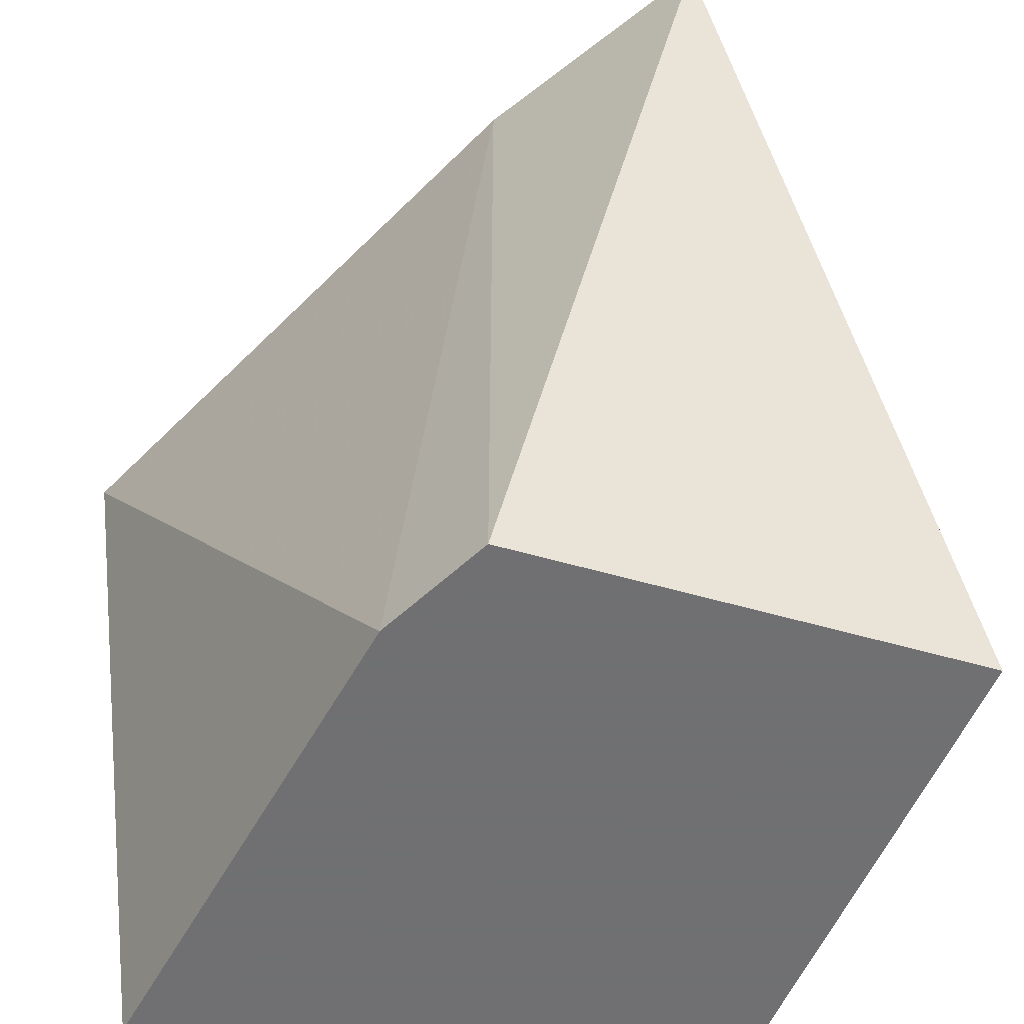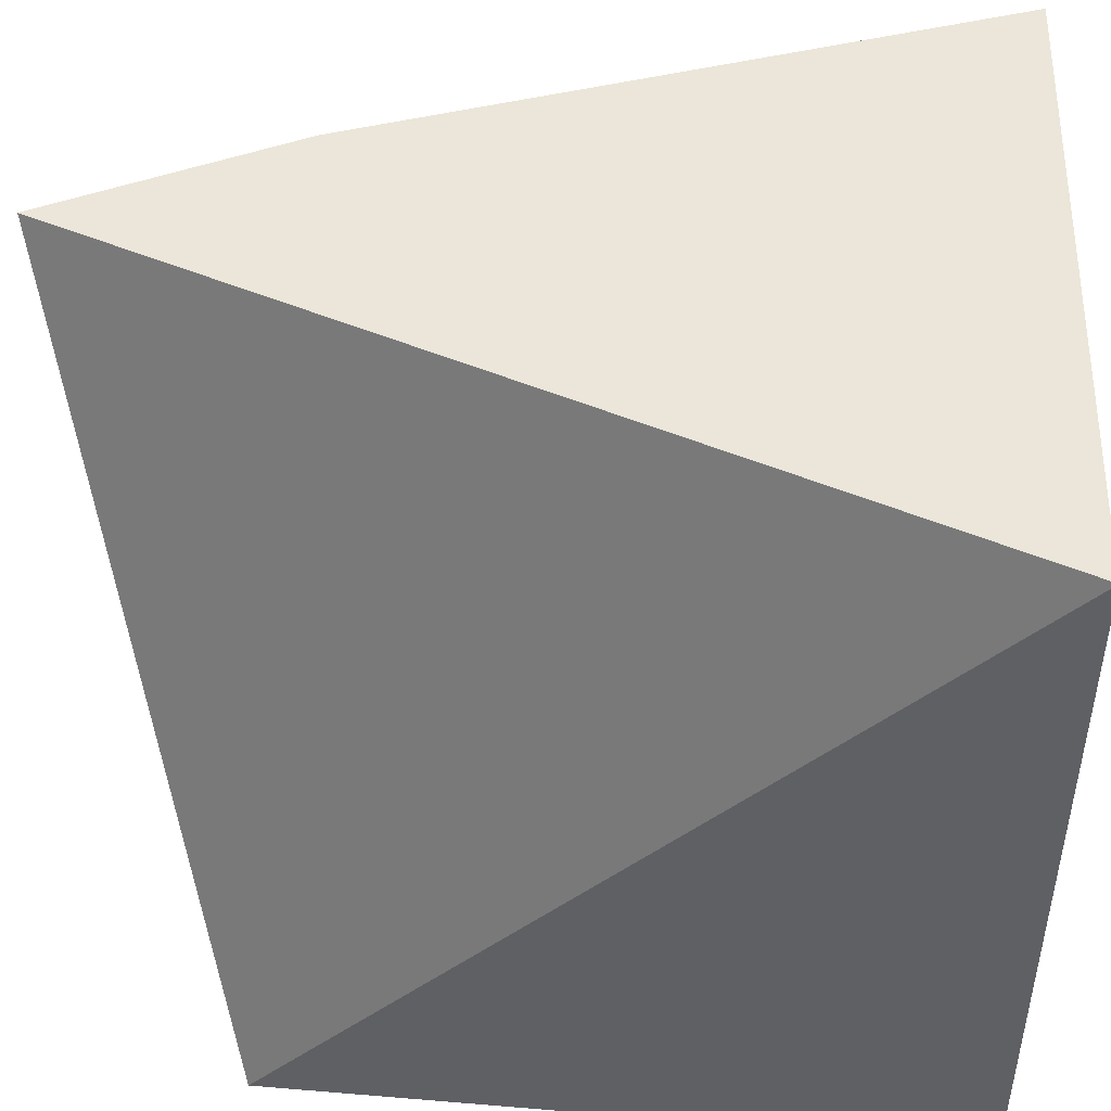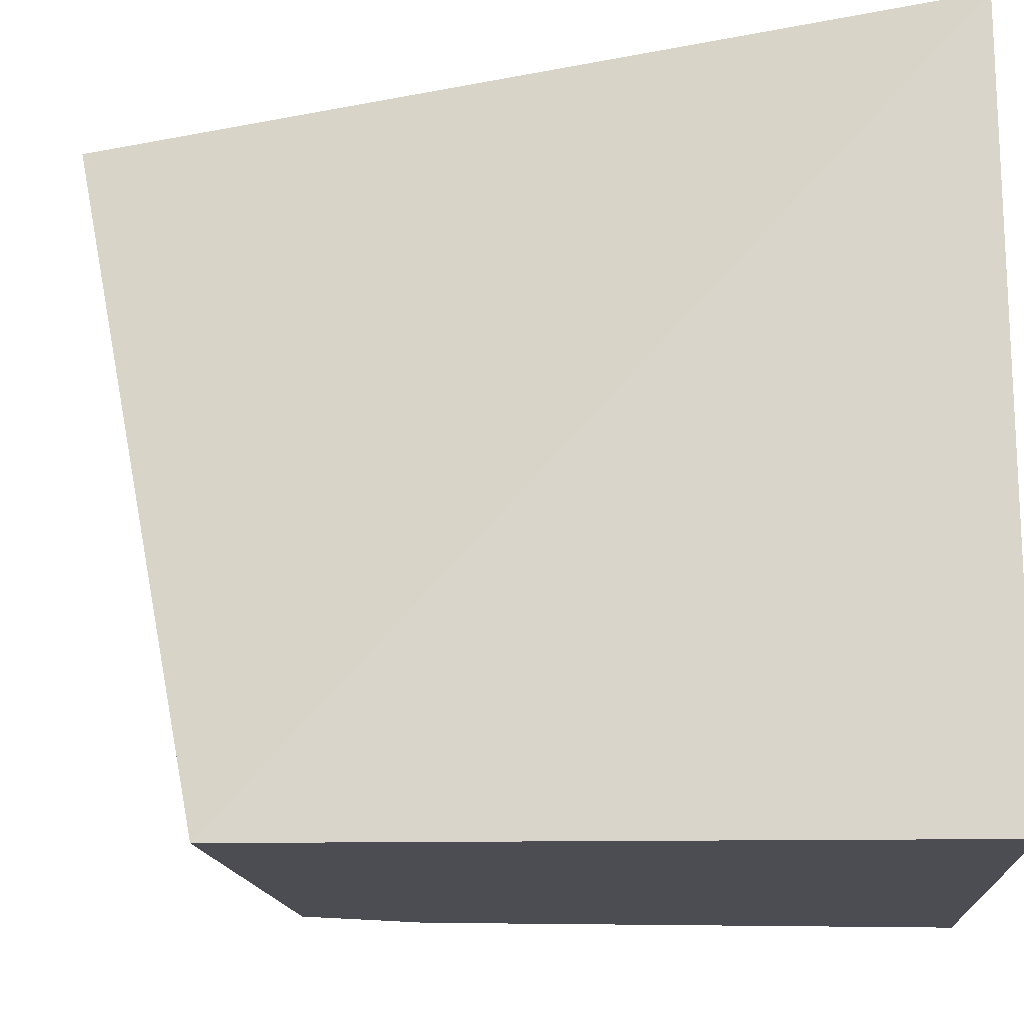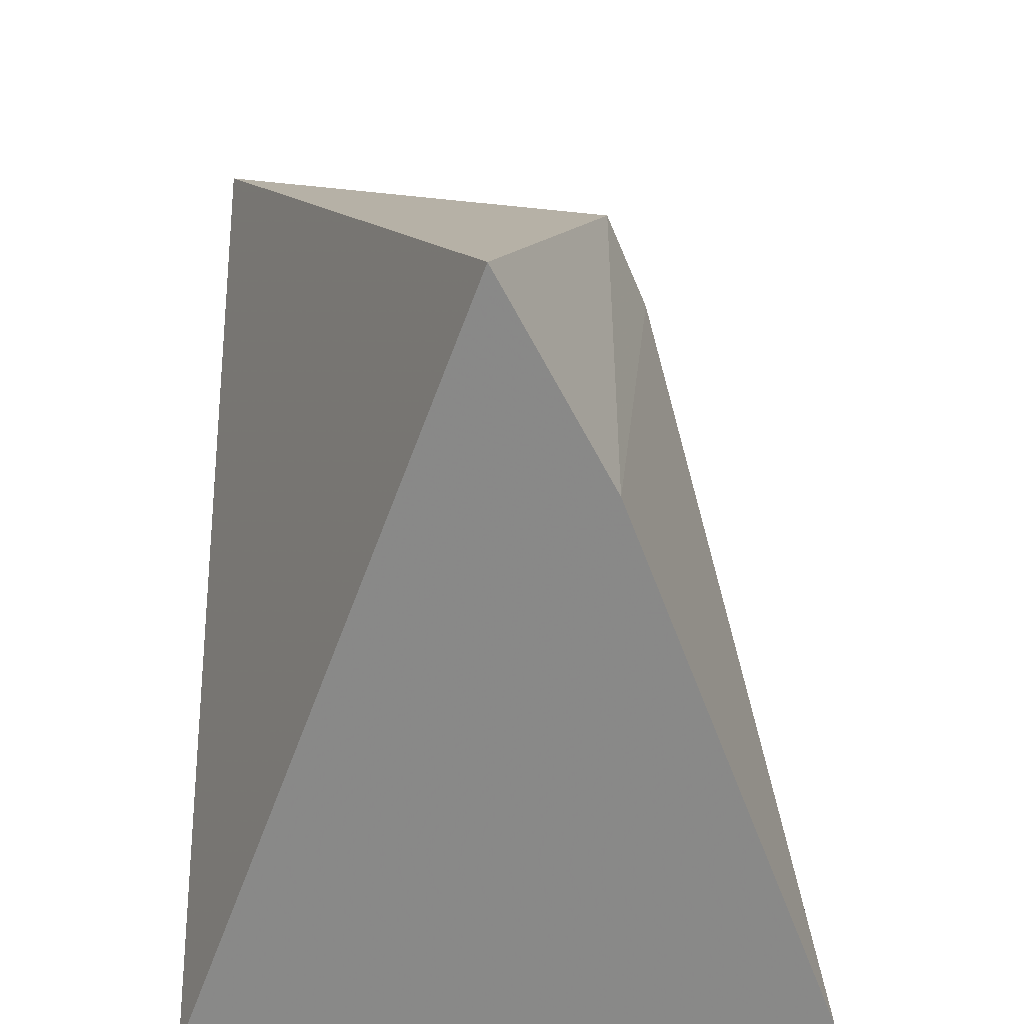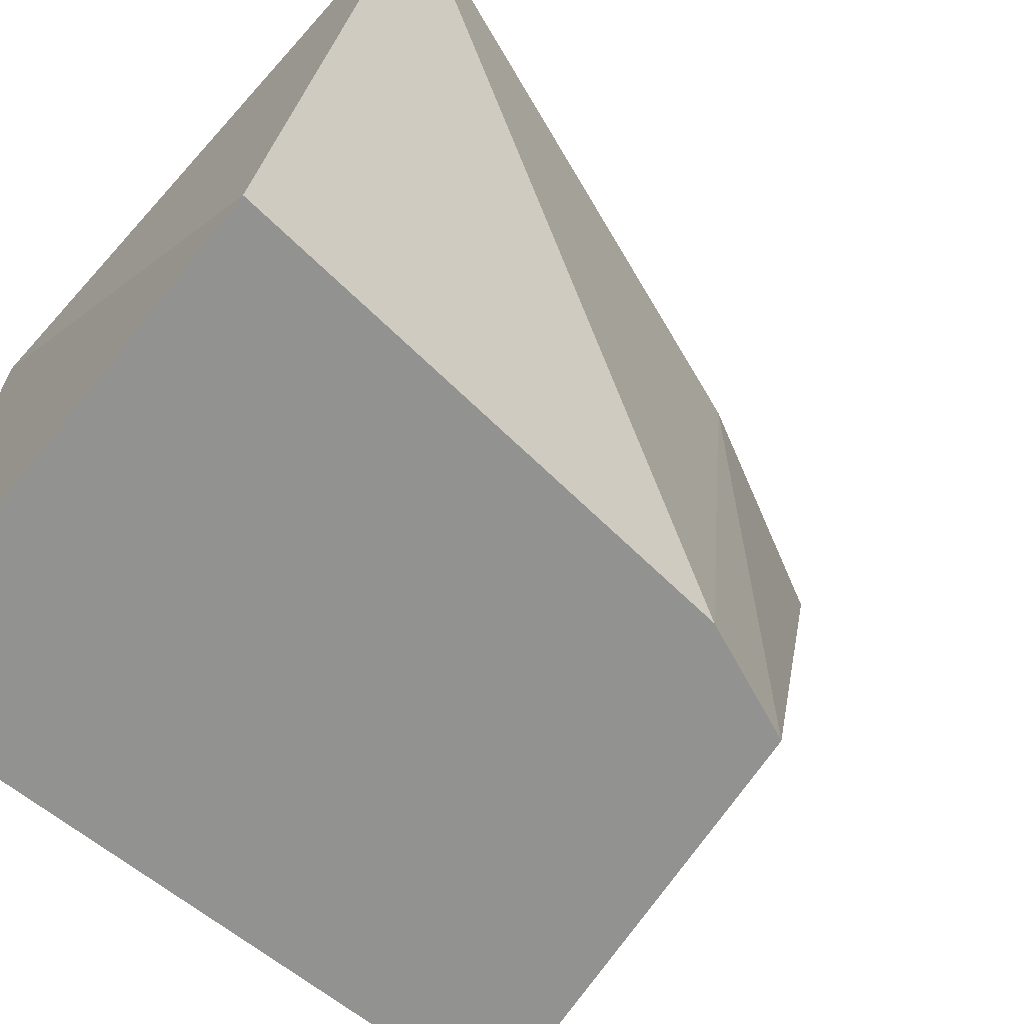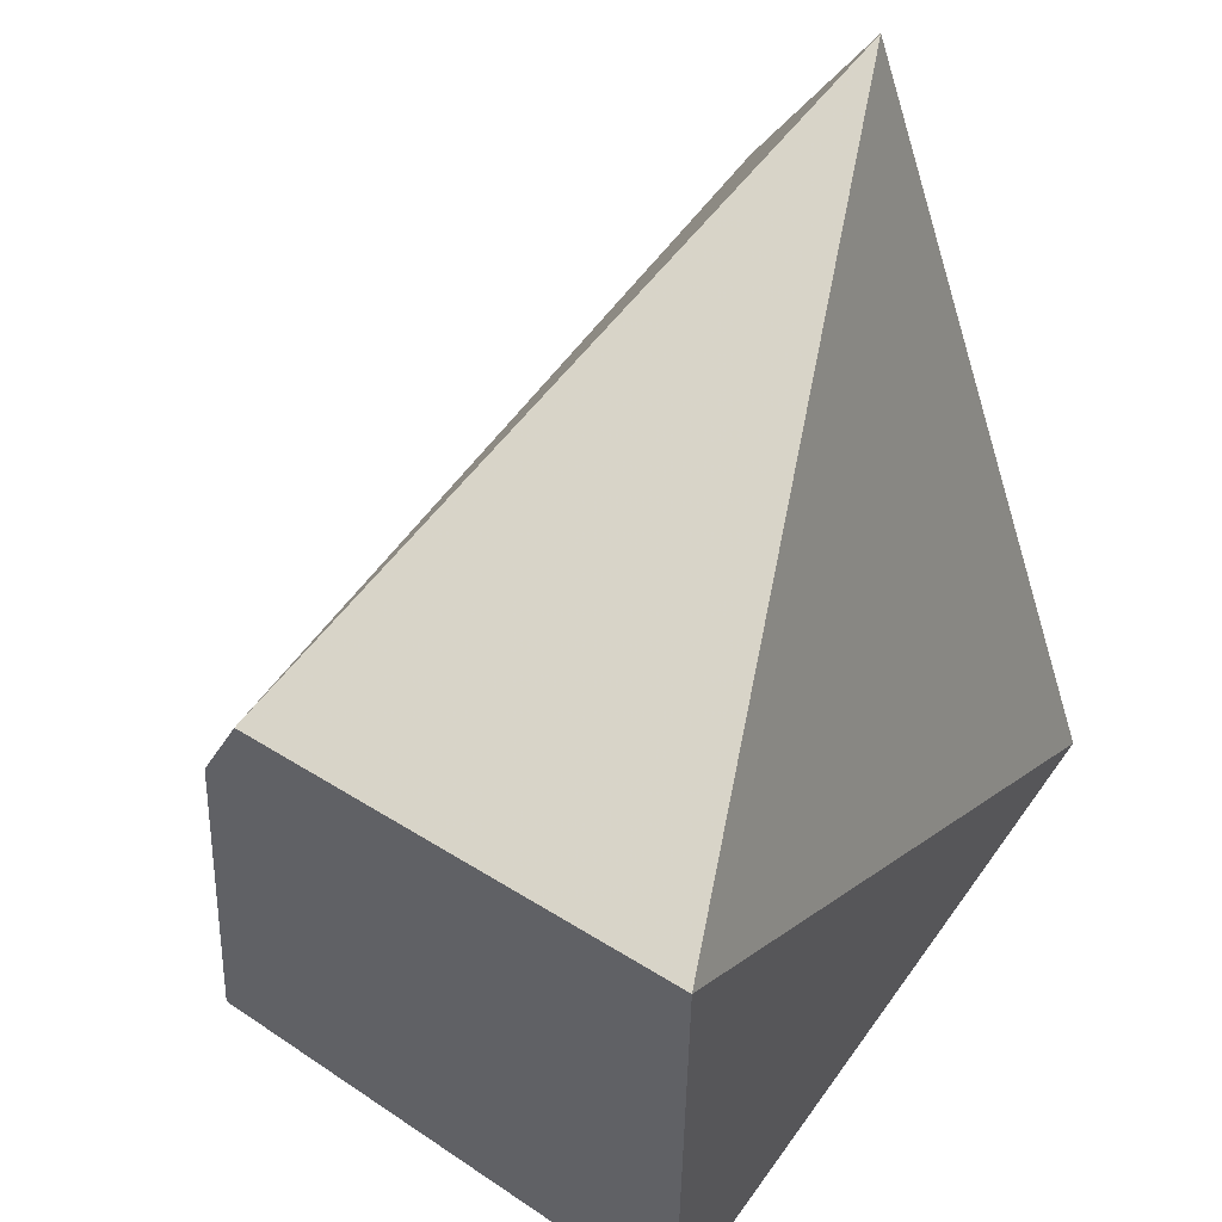
<metadata>
{"format":"obj","ext":"obj","renderer":"f3d","projection":"perspective","resolution":1024,"background":"white","views":[{"elev":-55.0,"azim":157.5,"up":"+Z"},{"elev":47.1,"azim":-84.6,"up":"+Z"},{"elev":-16.3,"azim":-88.2,"up":"+Z"},{"elev":26.9,"azim":1.1,"up":"+Y"},{"elev":-66.2,"azim":51.4,"up":"+Z"},{"elev":57.0,"azim":-144.9,"up":"+Y"}]}
</metadata>
<code>
v 0.08757 0.04797 0.01666
v 0.09536 0.02961 0.01666
v 0.09023 0.04296 0
v 0.08039 0.04392 0
v 0.08039 0.02878 0.01666
v 0.09023 0.04296 0.01666
v 0.09251 0.02878 0
v 0.09132 0.04039 0
v 0.08039 0.02878 0
f 1 3 4
f 5 2 1
f 5 1 4
f 6 1 2
f 6 3 1
f 7 2 5
f 7 4 3
f 8 6 2
f 8 3 6
f 8 7 3
f 8 2 7
f 9 7 5
f 9 5 4
f 9 4 7

</code>
